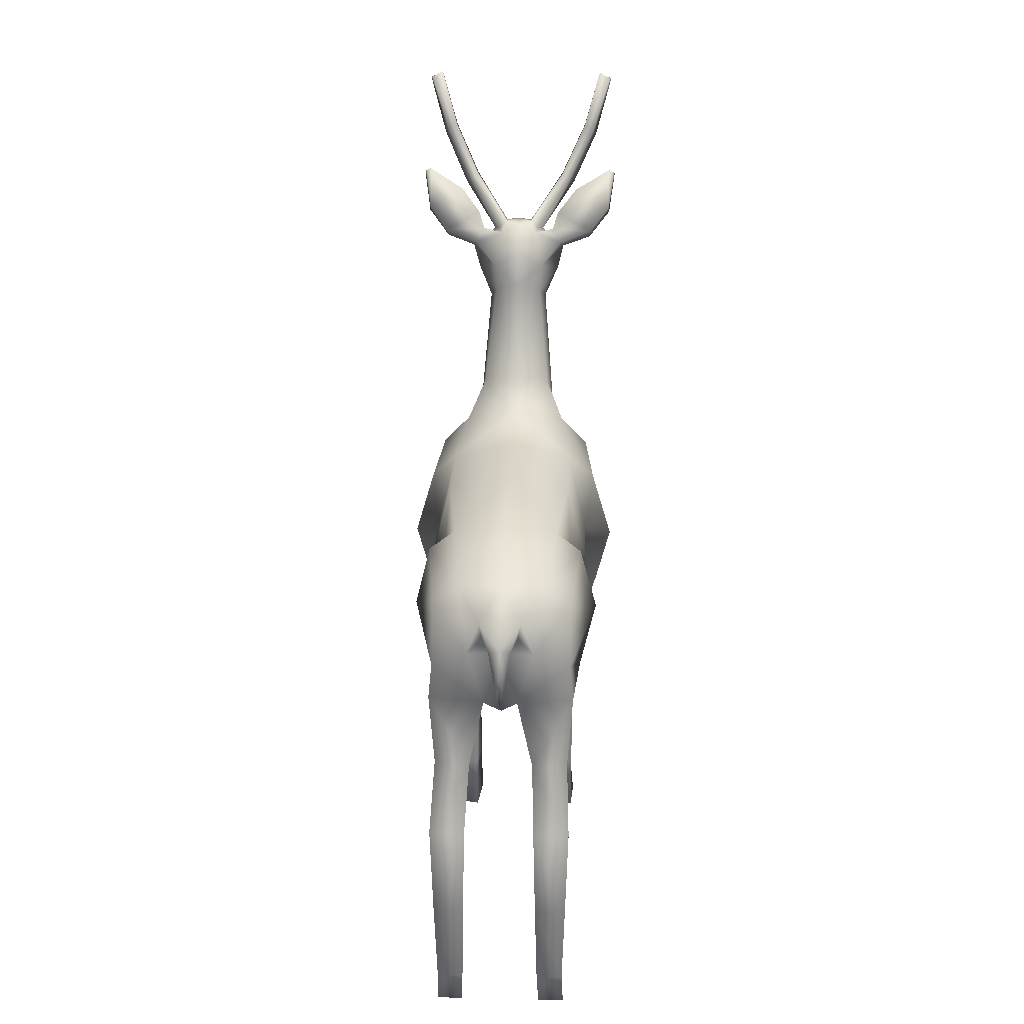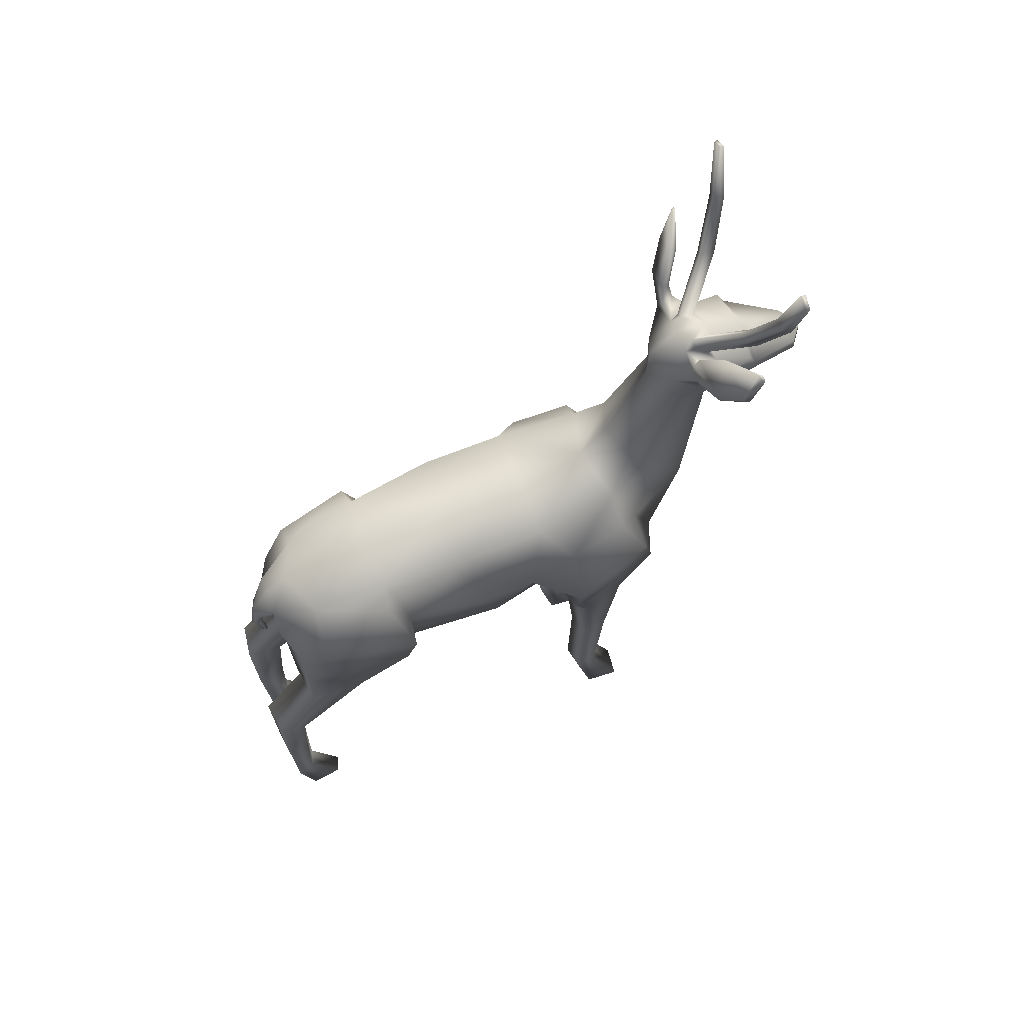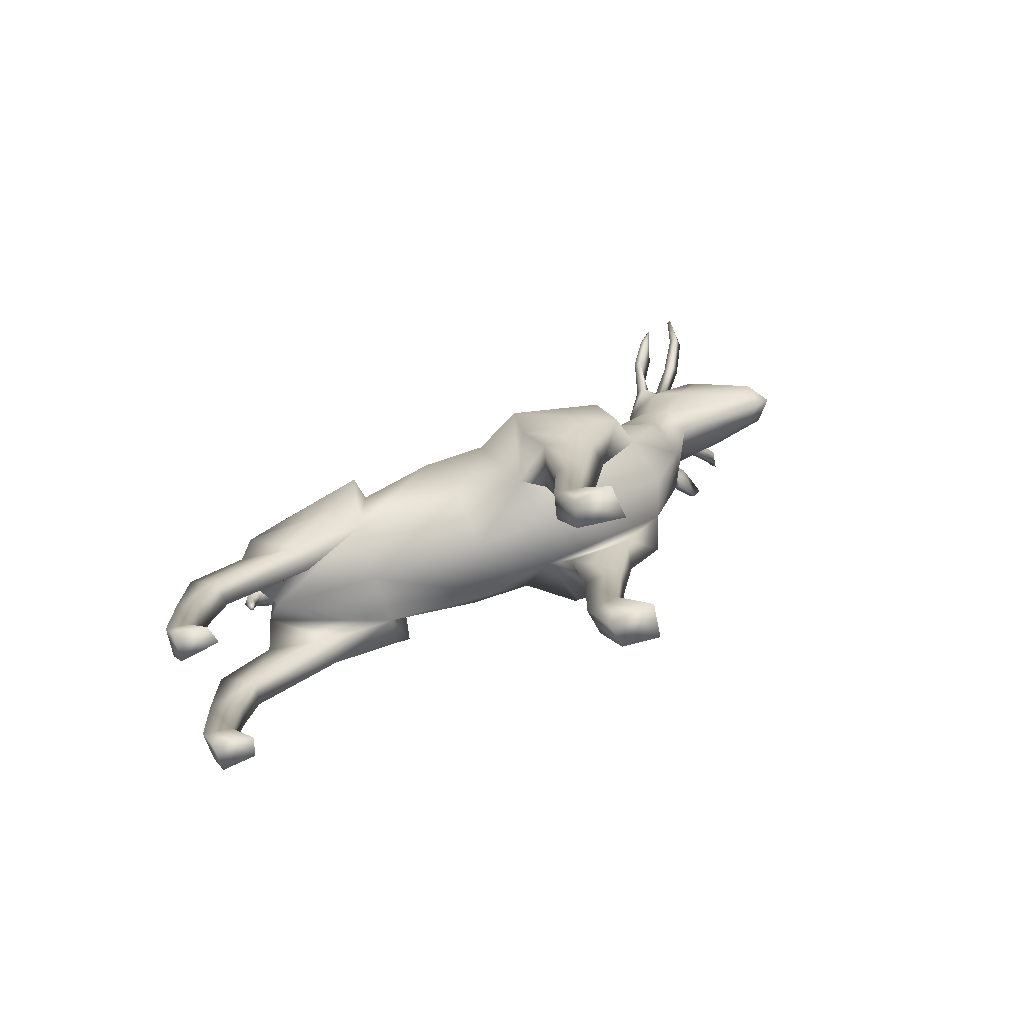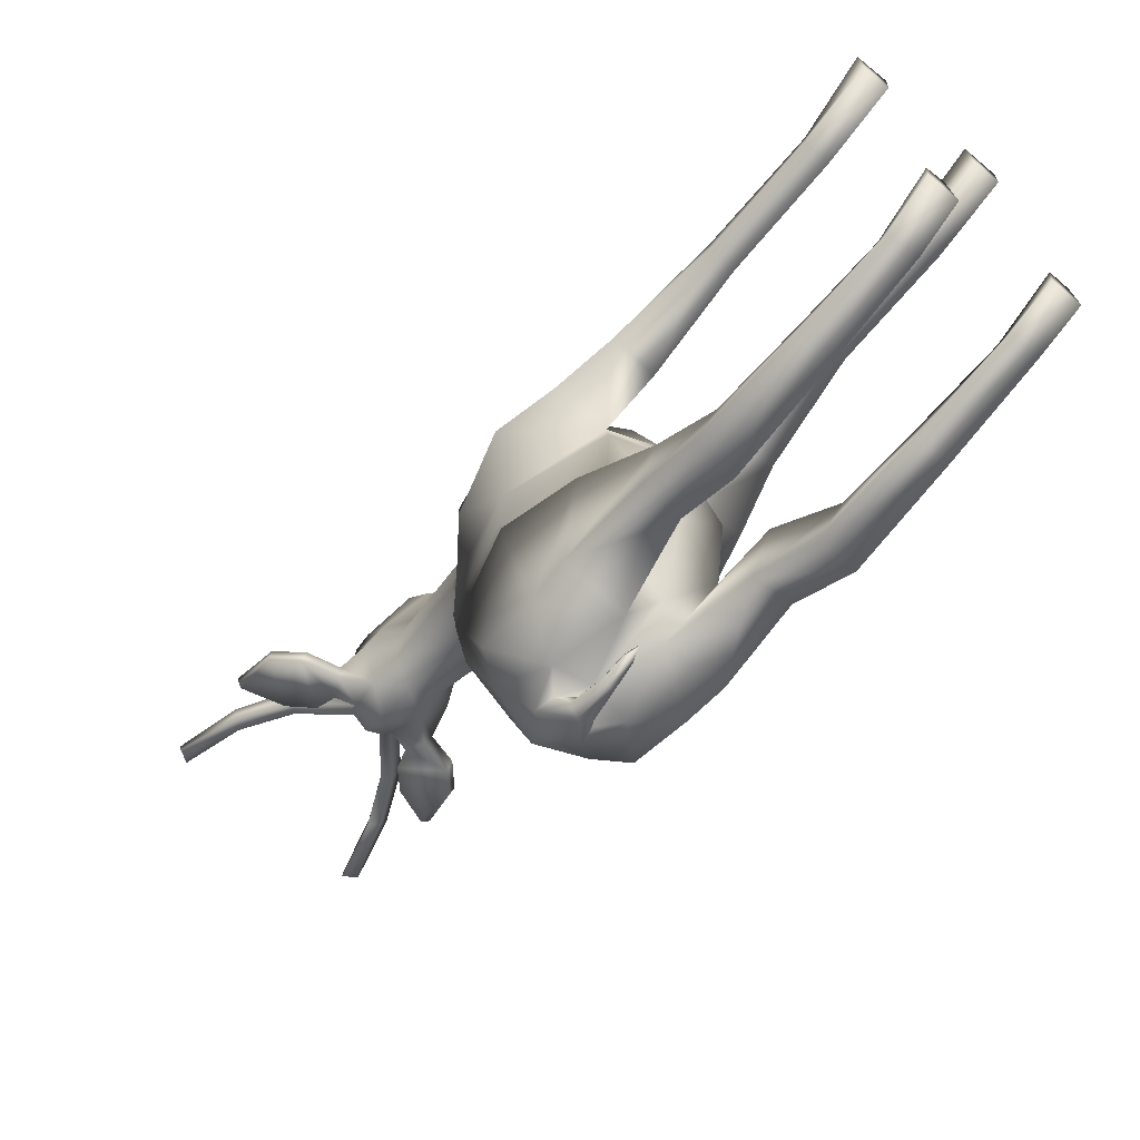
<metadata>
{"format":"obj","ext":"obj","renderer":"f3d","projection":"perspective","resolution":1024,"background":"white","views":[{"elev":25.0,"azim":-177.6,"up":"+Y"},{"elev":64.4,"azim":-111.9,"up":"+Y"},{"elev":-79.4,"azim":-71.8,"up":"+Y"},{"elev":-69.6,"azim":-39.7,"up":"+Z"}]}
</metadata>
<code>
o deer_Cube.001
v 0.01599 0.1135 0.01029
v 0.02125 0.1697 0.005061
v 0.005767 0.1207 -0.09318
v 0.006997 0.152 -0.0949
v 0.01807 0.1123 -0.04955
v 0.01764 0.1666 -0.05483
v 0.01465 0.1267 0.05351
v 0.01789 0.1733 0.03407
v 0.01291 0.1611 0.0642
v 0.01183 0.1855 0.04318
v 0.008447 0.2086 0.07176
v 0.008409 0.2172 0.05756
v 0.005936 0.1467 -0.09498
v 0.02777 0.1429 -0.000915
v 0.02335 0.142 -0.04785
v 0.02031 0.152 0.0436
v 0.01398 0.1739 0.05332
v 0.01056 0.2133 0.0641
v 0.004773 0.2101 0.1025
v 0.01297 0.2198 0.07885
v 0.007418 0.2161 0.1062
v 0.01337 0.2271 0.0871
v 0.00666 0.2192 0.1062
v 0.009273 0.2386 0.06969
v 0.008845 0.2271 0.05687
v 0.007387 0.2399 0.06591
v 0.01522 0.223 0.06887
v 0.01362 0.2323 0.08444
v 0.01705 0.2445 0.06665
v 0.02776 0.2386 0.06557
v 0.01516 0.2466 0.06343
v 0.02743 0.236 0.0677
v 0.01322 0.2403 0.06291
v 0.01603 0.2347 0.06264
v 0.01736 0.2328 0.06574
v 0.01523 0.2393 0.06751
v 0.0219 0.2542 0.06865
v 0.03449 0.2463 0.07079
v 0.02446 0.253 0.07205
v 0.03485 0.2444 0.07311
v 0.03436 0.2603 0.07451
v 0.03602 0.2595 0.07501
v 0.03496 0.2601 0.07569
v 0.03678 0.259 0.07594
v 0.03248 0.1147 0.01656
v 0.02505 0.1214 0.05016
v 0.03725 0.1339 0.01517
v 0.02978 0.1415 0.04492
v 0.02736 0.1627 0.03538
v 0.03027 0.1581 0.01456
v 0.01551 0.06127 0.02283
v 0.01404 0.06127 0.03572
v 0.02368 0.06127 0.02527
v 0.02299 0.06127 0.03402
v 0.01381 0.0961 0.01951
v 0.01434 0.1016 0.04062
v 0.02402 0.09897 0.03872
v 0.02808 0.0956 0.02326
v 0.01551 0.02394 0.02198
v 0.01404 0.02394 0.03217
v 0.02368 0.02394 0.02376
v 0.02299 0.02394 0.03092
v 0.01551 -2.1e-05 0.02777
v 0.01404 -2.1e-05 0.0427
v 0.02368 -2.1e-05 0.02956
v 0.02446 -2.1e-05 0.04146
v 0.02125 0.1692 -0.02385
v 0.01924 0.109 -0.01159
v 0.02777 0.1427 -0.02223
v 0.02465 0.1207 -0.09019
v 0.02337 0.152 -0.08165
v 0.02672 0.1133 -0.05142
v 0.0263 0.1603 -0.05584
v 0.02346 0.1333 -0.08991
v 0.03201 0.1356 -0.04886
v 0.0109 0.09522 -0.09199
v 0.01304 0.08925 -0.06846
v 0.02292 0.09505 -0.09017
v 0.02169 0.09023 -0.07033
v 0.01187 0.07648 -0.1076
v 0.01402 0.06834 -0.0946
v 0.0239 0.07632 -0.1057
v 0.02267 0.06932 -0.09647
v 0.01325 0.01411 -0.1043
v 0.01539 0.0186 -0.09616
v 0.02212 0.0147 -0.1038
v 0.02089 0.01808 -0.09788
v 0.01376 -2.1e-05 -0.09909
v 0.0159 -2.1e-05 -0.0862
v 0.02263 -2.1e-05 -0.09862
v 0.0214 -2.1e-05 -0.08792
v 0.02301 0.04443 -0.1053
v 0.01256 0.04422 -0.1065
v 0.0147 0.04338 -0.0961
v 0.02178 0.04361 -0.0979
v 0.01471 0.1583 -0.08064
v 0.0112 0.1407 -0.09495
v 0.002078 0.1345 -0.1015
v 0.001439 0.1345 -0.09947
v 0.002547 0.1418 -0.09836
v 0.003608 0.1438 -0.1002
v 0.001381 0.1269 -0.09981
v 0.001345 0.1271 -0.09883
v 0.006427 0.2385 0.0631
v 0.01167 0.2359 0.07231
v 0.004779 0.2422 0.06574
v 0.004706 0.2417 0.0709
v 0.03476 0.2931 0.08769
v 0.03414 0.2933 0.08641
v 0.03026 0.2955 0.08624
v 0.03019 0.2948 0.08802
v 0.02936 0.272 0.08685
v 0.021 0.254 0.08096
v 0.02792 0.273 0.0839
v 0.01911 0.2554 0.07717
v 0.02494 0.2755 0.08376
v 0.0165 0.2576 0.07701
v 0.01643 0.2572 0.08217
v 0.0249 0.275 0.08778
v 0 0.1088 0.01462
v 0 0.1745 0.005061
v 0 0.1143 -0.08746
v 0 0.1555 -0.09435
v -0.01599 0.1135 0.01029
v -0.02125 0.1697 0.005061
v -0.005767 0.1207 -0.09318
v -0.006997 0.152 -0.0949
v 0 0.1053 -0.04955
v 0 0.1704 -0.05791
v -0.01807 0.1123 -0.04955
v -0.01764 0.1666 -0.05483
v 0 0.1201 0.05799
v 0 0.177 0.02922
v -0.01465 0.1267 0.05351
v -0.01789 0.1733 0.03407
v 0 0.1585 0.06831
v 0 0.1893 0.03833
v -0.01291 0.1611 0.0642
v -0.01183 0.1855 0.04318
v 0 0.206 0.07587
v 0 0.2206 0.05234
v -0.008447 0.2086 0.07176
v -0.008409 0.2172 0.05756
v 0 0.1451 -0.09548
v -0.005936 0.1467 -0.09498
v -0.02777 0.1429 -0.000915
v -0.02335 0.142 -0.04785
v -0.02031 0.152 0.0436
v -0.01398 0.1739 0.05332
v -0.01056 0.2133 0.0641
v 0 0.2075 0.1066
v -0.004773 0.2101 0.1025
v -0.01297 0.2198 0.07885
v -0.007418 0.2161 0.1062
v -0.01337 0.2271 0.0871
v -0.00666 0.2192 0.1062
v -0.009273 0.2386 0.06969
v 0 0.2297 0.09121
v 0 0.2192 0.1114
v 0 0.2413 0.07339
v 0 0.2129 0.1118
v 0 0.2335 0.05293
v -0.008845 0.2271 0.05687
v 0 0.2423 0.06179
v -0.007387 0.2399 0.06591
v -0.01522 0.223 0.06887
v -0.01362 0.2323 0.08444
v 0 0.2344 0.08682
v -0.01705 0.2445 0.06665
v -0.02776 0.2386 0.06557
v -0.01516 0.2466 0.06343
v -0.02743 0.236 0.0677
v -0.01322 0.2403 0.06291
v -0.01603 0.2347 0.06264
v -0.01736 0.2328 0.06574
v -0.01523 0.2393 0.06751
v -0.0219 0.2542 0.06865
v -0.03449 0.2463 0.07079
v -0.02446 0.253 0.07205
v -0.03485 0.2444 0.07311
v -0.03436 0.2603 0.07451
v -0.03602 0.2595 0.07501
v -0.03496 0.2601 0.07569
v -0.03678 0.259 0.07594
v -0.03248 0.1147 0.01656
v -0.02505 0.1214 0.05016
v -0.03725 0.1339 0.01517
v -0.02978 0.1415 0.04492
v -0.02736 0.1627 0.03538
v -0.03027 0.1581 0.01456
v -0.01551 0.06127 0.02283
v -0.01404 0.06127 0.03572
v -0.02368 0.06127 0.02527
v -0.02299 0.06127 0.03402
v -0.01381 0.0961 0.01951
v -0.01434 0.1016 0.04062
v -0.02402 0.09897 0.03872
v -0.02808 0.0956 0.02326
v -0.01551 0.02394 0.02198
v -0.01404 0.02394 0.03217
v -0.02368 0.02394 0.02376
v -0.02299 0.02394 0.03092
v -0.01551 -2.1e-05 0.02777
v -0.01404 -2.1e-05 0.0427
v -0.02368 -2.1e-05 0.02956
v -0.02446 -2.1e-05 0.04146
v 0 0.1032 -0.009429
v -0.02125 0.1692 -0.02385
v 0 0.1735 -0.02539
v -0.01924 0.109 -0.01159
v -0.02777 0.1427 -0.02223
v -0.02465 0.1207 -0.09019
v -0.02337 0.152 -0.08165
v -0.02672 0.1133 -0.05142
v -0.0263 0.1603 -0.05584
v -0.02346 0.1333 -0.08991
v -0.03201 0.1356 -0.04886
v -0.0109 0.09522 -0.09199
v -0.01304 0.08925 -0.06846
v -0.02292 0.09505 -0.09017
v -0.02169 0.09023 -0.07033
v -0.01187 0.07648 -0.1076
v -0.01402 0.06834 -0.0946
v -0.0239 0.07632 -0.1057
v -0.02267 0.06932 -0.09647
v -0.01325 0.01411 -0.1043
v -0.01539 0.0186 -0.09616
v -0.02212 0.0147 -0.1038
v -0.02089 0.01808 -0.09788
v -0.01376 -2.1e-05 -0.09909
v -0.0159 -2.1e-05 -0.0862
v -0.02263 -2.1e-05 -0.09862
v -0.0214 -2.1e-05 -0.08792
v -0.02301 0.04443 -0.1053
v -0.01256 0.04422 -0.1065
v -0.0147 0.04338 -0.0961
v -0.02178 0.04361 -0.0979
v 0 0.1619 -0.08664
v -0.01471 0.1583 -0.08064
v -0.0112 0.1407 -0.09495
v 0 0.1395 -0.09216
v 0 0.134 -0.1029
v -0.002078 0.1345 -0.1015
v 0 0.134 -0.09882
v -0.001439 0.1345 -0.09947
v 0 0.1412 -0.09789
v -0.002547 0.1418 -0.09836
v -0.003608 0.1438 -0.1002
v 0 0.145 -0.1015
v 0 0.1232 -0.09928
v -0.001381 0.1269 -0.09981
v 0 0.1234 -0.09797
v -0.001345 0.1271 -0.09883
v -0.006427 0.2385 0.0631
v -0.01167 0.2359 0.07231
v -0.004779 0.2422 0.06574
v -0.004706 0.2417 0.0709
v -0.03476 0.2931 0.08769
v -0.03414 0.2933 0.08641
v -0.03026 0.2955 0.08624
v -0.03019 0.2948 0.08802
v -0.02936 0.272 0.08685
v -0.021 0.254 0.08096
v -0.02792 0.273 0.0839
v -0.01911 0.2554 0.07717
v -0.02494 0.2755 0.08376
v -0.0165 0.2576 0.07701
v -0.01643 0.2572 0.08217
v -0.0249 0.275 0.08778
f 96 129 6
f 246 99 100
f 67 14 69
f 120 7 132
f 207 1 120
f 67 121 2
f 122 5 128
f 96 73 71
f 7 136 132
f 2 133 8
f 55 52 56
f 9 140 136
f 133 10 8
f 8 17 16
f 137 12 10
f 10 18 17
f 17 11 9
f 20 18 27
f 16 9 7
f 8 50 2
f 3 74 70
f 68 14 1
f 241 3 122
f 19 140 11
f 20 19 11
f 22 21 20
f 22 168 158
f 158 23 22
f 21 159 161
f 19 161 151
f 141 25 12
f 162 104 25
f 116 111 110
f 28 20 27
f 33 30 34
f 12 27 18
f 28 27 105
f 168 105 160
f 32 39 29
f 36 32 29
f 35 30 32
f 33 29 31
f 104 36 33
f 25 35 27
f 105 35 36
f 104 34 25
f 38 41 42
f 29 37 31
f 30 40 32
f 30 37 38
f 42 43 44
f 39 44 43
f 39 41 37
f 38 44 40
f 50 48 47
f 47 46 45
f 16 49 8
f 14 50 47
f 1 47 45
f 7 48 16
f 54 60 62
f 58 54 53
f 57 52 54
f 55 53 51
f 1 58 55
f 46 56 57
f 45 57 58
f 1 56 7
f 60 63 64
f 53 62 61
f 51 61 59
f 51 60 52
f 64 65 66
f 60 66 62
f 62 65 61
f 61 63 59
f 5 69 68
f 6 209 67
f 128 68 207
f 15 67 69
f 71 75 74
f 74 72 70
f 15 73 6
f 97 71 74
f 5 79 72
f 5 75 15
f 79 81 83
f 70 76 3
f 3 77 5
f 70 79 78
f 93 86 84
f 78 83 82
f 76 82 80
f 76 81 77
f 86 88 84
f 93 85 94
f 95 85 87
f 92 87 86
f 88 91 89
f 85 88 89
f 85 91 87
f 87 90 86
f 83 92 82
f 81 95 83
f 81 93 94
f 80 92 93
f 4 238 96
f 4 97 13
f 13 241 144
f 244 103 99
f 249 98 242
f 100 98 101
f 13 101 4
f 4 249 123
f 144 100 13
f 250 103 252
f 242 102 250
f 99 102 98
f 106 104 164
f 24 104 26
f 106 160 107
f 107 105 24
f 116 109 114
f 24 115 113
f 119 108 111
f 111 109 110
f 106 115 26
f 107 113 118
f 107 117 106
f 116 118 119
f 117 114 115
f 113 114 112
f 112 118 113
f 114 108 112
f 239 129 238
f 245 246 247
f 146 208 211
f 120 134 124
f 207 124 210
f 208 121 209
f 122 130 126
f 239 215 131
f 136 134 132
f 125 133 121
f 192 195 196
f 140 138 136
f 139 133 135
f 149 135 148
f 143 137 139
f 150 139 149
f 142 149 138
f 150 153 166
f 138 148 134
f 190 135 125
f 126 216 240
f 210 146 211
f 126 241 122
f 140 152 142
f 152 153 142
f 154 155 153
f 155 168 167
f 156 158 155
f 159 154 161
f 161 152 151
f 163 141 143
f 254 162 163
f 266 261 269
f 167 153 155
f 170 173 174
f 166 143 150
f 167 255 166
f 168 255 167
f 179 172 169
f 176 172 175
f 175 170 174
f 173 169 176
f 254 176 255
f 175 163 166
f 255 175 166
f 174 254 163
f 178 181 177
f 177 169 171
f 180 170 172
f 170 177 171
f 182 183 181
f 179 184 180
f 181 179 177
f 184 178 180
f 188 190 187
f 186 187 185
f 189 148 135
f 146 190 125
f 124 187 146
f 188 134 148
f 194 200 192
f 198 194 197
f 197 192 196
f 195 193 198
f 124 198 185
f 186 196 134
f 185 197 186
f 196 124 134
f 200 203 199
f 193 202 194
f 191 201 193
f 200 191 192
f 204 205 203
f 206 200 202
f 205 202 201
f 203 201 199
f 130 211 147
f 131 209 129
f 128 210 130
f 147 208 131
f 217 213 216
f 214 216 212
f 215 147 131
f 240 213 239
f 221 130 214
f 217 130 147
f 221 223 219
f 218 212 126
f 219 126 130
f 212 221 214
f 235 228 234
f 220 225 221
f 218 224 220
f 223 218 219
f 230 228 226
f 227 235 236
f 237 227 236
f 234 229 237
f 233 230 231
f 227 230 226
f 233 227 229
f 232 229 228
f 234 225 224
f 237 223 225
f 223 235 222
f 222 234 224
f 127 238 123
f 240 127 145
f 241 145 144
f 253 244 245
f 249 243 248
f 243 247 248
f 248 145 127
f 249 127 123
f 247 144 145
f 253 250 252
f 242 251 243
f 251 245 243
f 256 254 165
f 254 157 165
f 160 256 257
f 255 257 157
f 259 266 264
f 157 265 165
f 269 258 262
f 261 259 258
f 265 256 165
f 257 263 157
f 267 257 256
f 268 266 269
f 264 267 265
f 263 264 265
f 262 268 269
f 258 264 262
f 96 238 129
f 246 244 99
f 67 2 14
f 120 1 7
f 207 68 1
f 67 209 121
f 122 3 5
f 96 6 73
f 7 9 136
f 2 121 133
f 55 51 52
f 9 11 140
f 133 137 10
f 8 10 17
f 137 141 12
f 10 12 18
f 17 18 11
f 20 11 18
f 16 17 9
f 8 49 50
f 3 97 74
f 68 69 14
f 241 97 3
f 19 151 140
f 20 21 19
f 22 23 21
f 22 28 168
f 158 159 23
f 21 23 159
f 19 21 161
f 141 162 25
f 162 164 104
f 116 119 111
f 28 22 20
f 33 31 30
f 12 25 27
f 168 28 105
f 32 40 39
f 36 35 32
f 35 34 30
f 33 36 29
f 104 105 36
f 25 34 35
f 105 27 35
f 104 33 34
f 38 37 41
f 29 39 37
f 30 38 40
f 30 31 37
f 42 41 43
f 39 40 44
f 39 43 41
f 38 42 44
f 50 49 48
f 47 48 46
f 16 48 49
f 14 2 50
f 1 14 47
f 7 46 48
f 54 52 60
f 58 57 54
f 57 56 52
f 55 58 53
f 1 45 58
f 46 7 56
f 45 46 57
f 1 55 56
f 60 59 63
f 53 54 62
f 51 53 61
f 51 59 60
f 64 63 65
f 60 64 66
f 62 66 65
f 61 65 63
f 5 15 69
f 6 129 209
f 128 5 68
f 15 6 67
f 71 73 75
f 74 75 72
f 15 75 73
f 97 96 71
f 5 77 79
f 5 72 75
f 79 77 81
f 70 78 76
f 3 76 77
f 70 72 79
f 93 92 86
f 78 79 83
f 76 78 82
f 76 80 81
f 86 90 88
f 93 84 85
f 95 94 85
f 92 95 87
f 88 90 91
f 85 84 88
f 85 89 91
f 87 91 90
f 83 95 92
f 81 94 95
f 81 80 93
f 80 82 92
f 4 123 238
f 4 96 97
f 13 97 241
f 244 252 103
f 249 101 98
f 100 99 98
f 13 100 101
f 4 101 249
f 144 246 100
f 250 102 103
f 242 98 102
f 99 103 102
f 106 26 104
f 24 105 104
f 106 164 160
f 107 160 105
f 116 110 109
f 24 26 115
f 119 112 108
f 111 108 109
f 106 117 115
f 107 24 113
f 107 118 117
f 116 117 118
f 117 116 114
f 113 115 114
f 112 119 118
f 114 109 108
f 239 131 129
f 245 244 246
f 146 125 208
f 120 132 134
f 207 120 124
f 208 125 121
f 122 128 130
f 239 213 215
f 136 138 134
f 125 135 133
f 192 191 195
f 140 142 138
f 139 137 133
f 149 139 135
f 143 141 137
f 150 143 139
f 142 150 149
f 150 142 153
f 138 149 148
f 190 189 135
f 126 212 216
f 210 124 146
f 126 240 241
f 140 151 152
f 152 154 153
f 154 156 155
f 155 158 168
f 156 159 158
f 159 156 154
f 161 154 152
f 163 162 141
f 254 164 162
f 266 260 261
f 167 166 153
f 170 171 173
f 166 163 143
f 168 160 255
f 179 180 172
f 176 169 172
f 175 172 170
f 173 171 169
f 254 173 176
f 175 174 163
f 255 176 175
f 174 173 254
f 178 182 181
f 177 179 169
f 180 178 170
f 170 178 177
f 182 184 183
f 179 183 184
f 181 183 179
f 184 182 178
f 188 189 190
f 186 188 187
f 189 188 148
f 146 187 190
f 124 185 187
f 188 186 134
f 194 202 200
f 198 193 194
f 197 194 192
f 195 191 193
f 124 195 198
f 186 197 196
f 185 198 197
f 196 195 124
f 200 204 203
f 193 201 202
f 191 199 201
f 200 199 191
f 204 206 205
f 206 204 200
f 205 206 202
f 203 205 201
f 130 210 211
f 131 208 209
f 128 207 210
f 147 211 208
f 217 215 213
f 214 217 216
f 215 217 147
f 240 216 213
f 221 219 130
f 217 214 130
f 221 225 223
f 218 220 212
f 219 218 126
f 212 220 221
f 235 226 228
f 220 224 225
f 218 222 224
f 223 222 218
f 230 232 228
f 227 226 235
f 237 229 227
f 234 228 229
f 233 232 230
f 227 231 230
f 233 231 227
f 232 233 229
f 234 237 225
f 237 236 223
f 223 236 235
f 222 235 234
f 127 239 238
f 240 239 127
f 241 240 145
f 253 252 244
f 249 242 243
f 243 245 247
f 248 247 145
f 249 248 127
f 247 246 144
f 253 251 250
f 242 250 251
f 251 253 245
f 256 164 254
f 254 255 157
f 160 164 256
f 255 160 257
f 259 260 266
f 157 263 265
f 269 261 258
f 261 260 259
f 265 267 256
f 257 268 263
f 267 268 257
f 268 267 266
f 264 266 267
f 263 262 264
f 262 263 268
f 258 259 264

</code>
